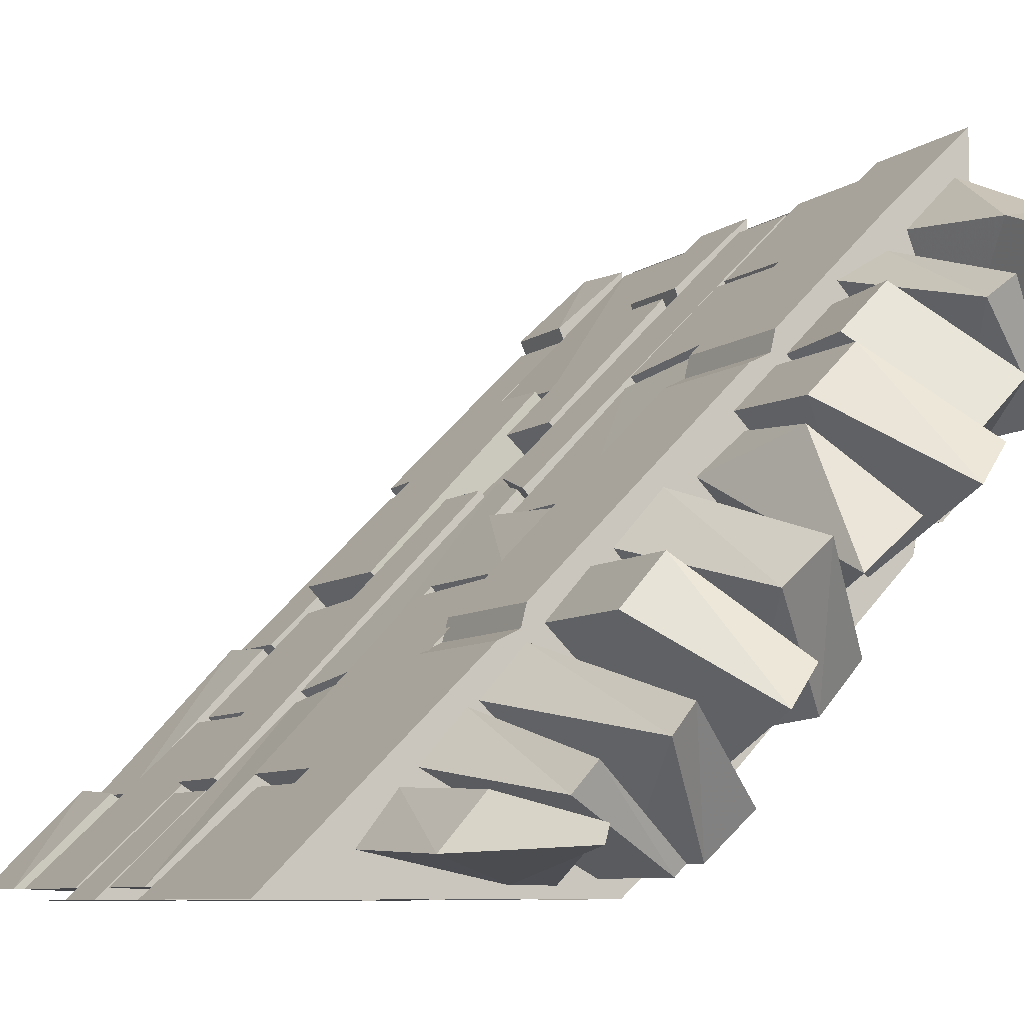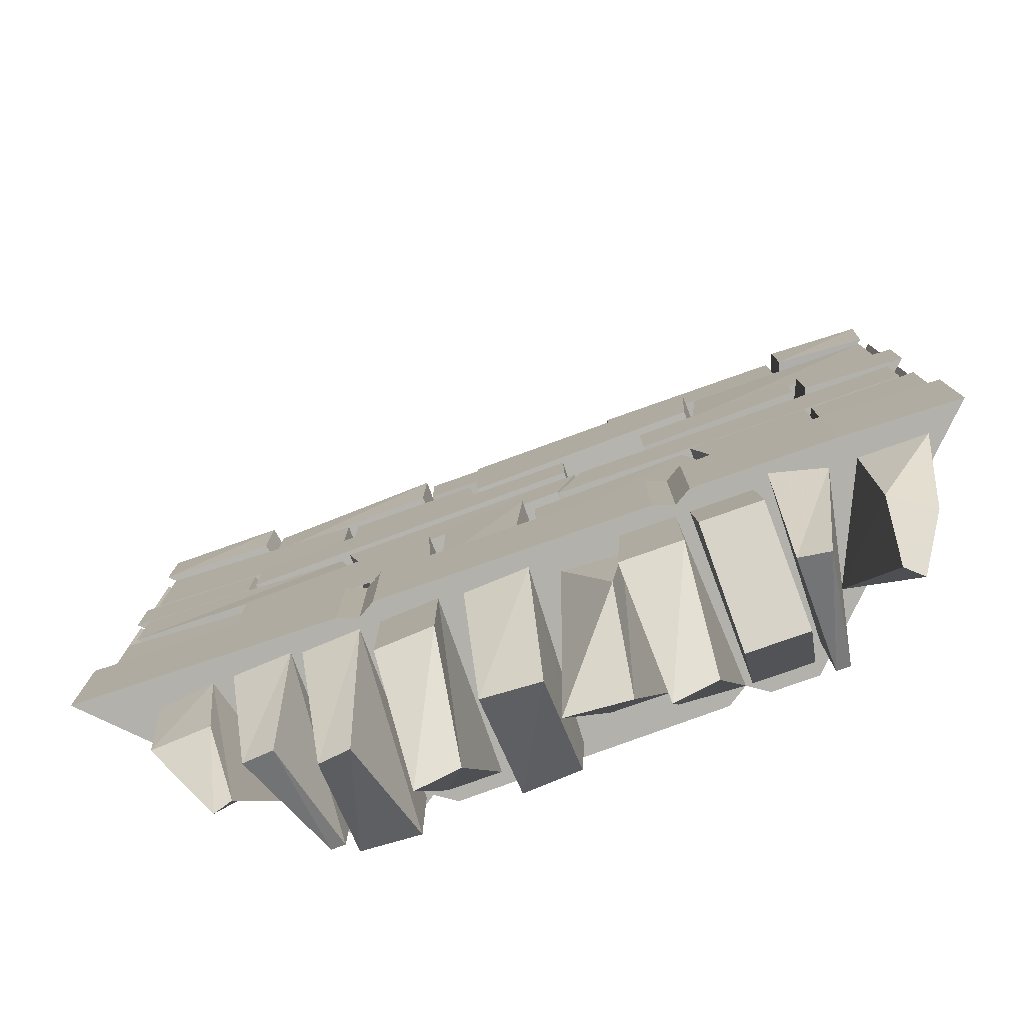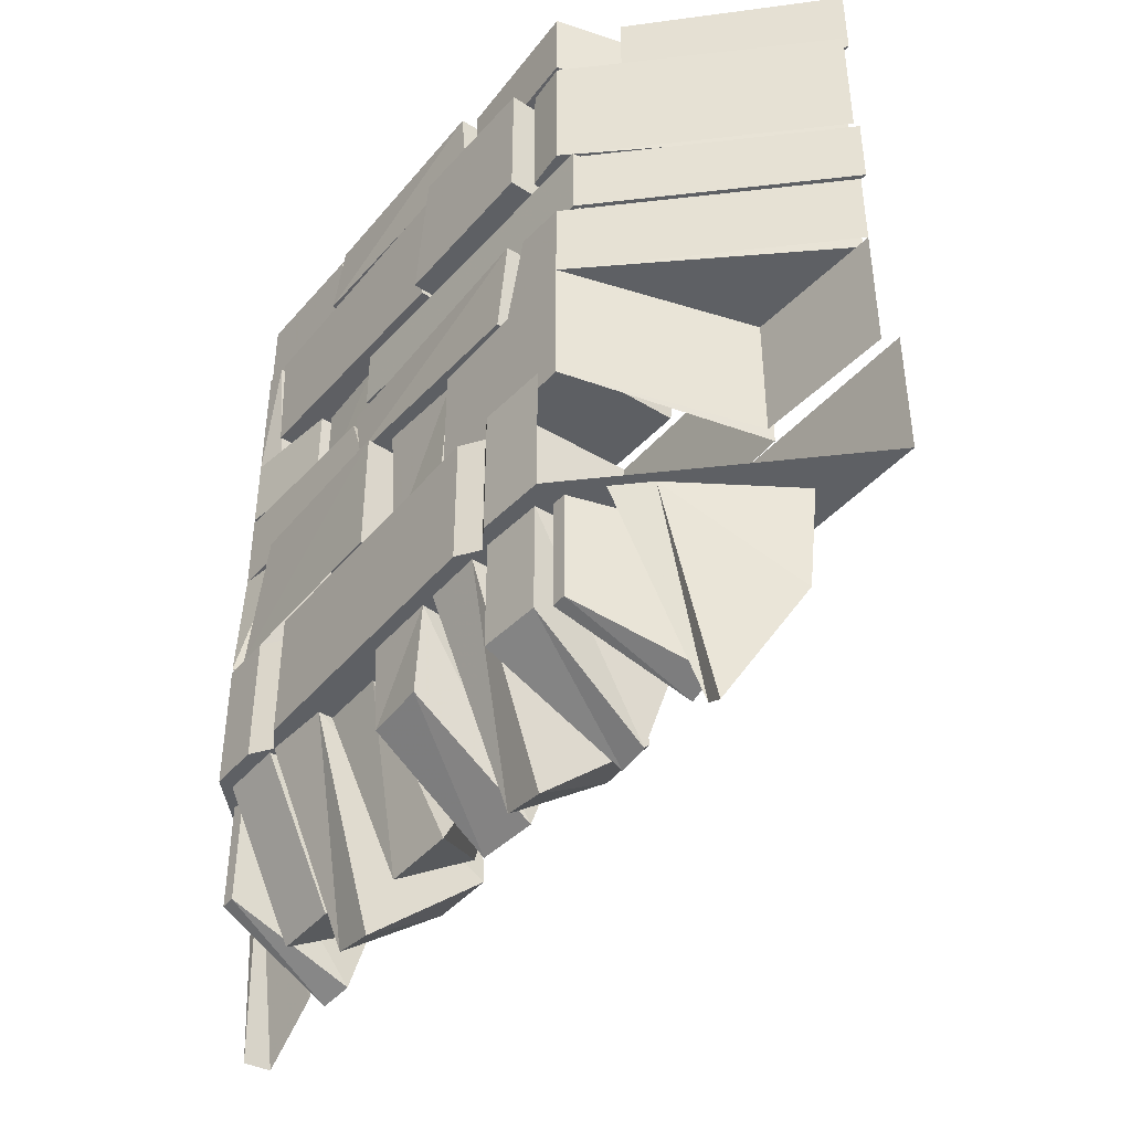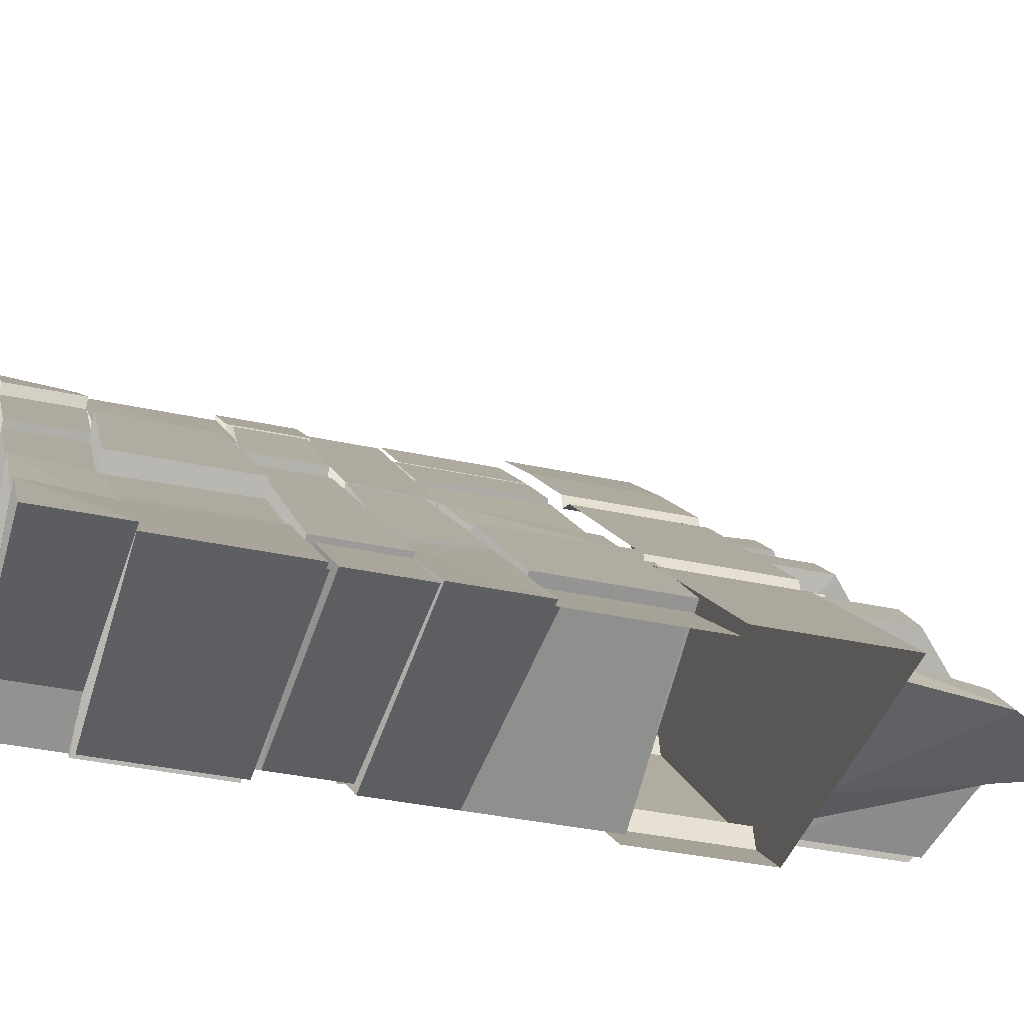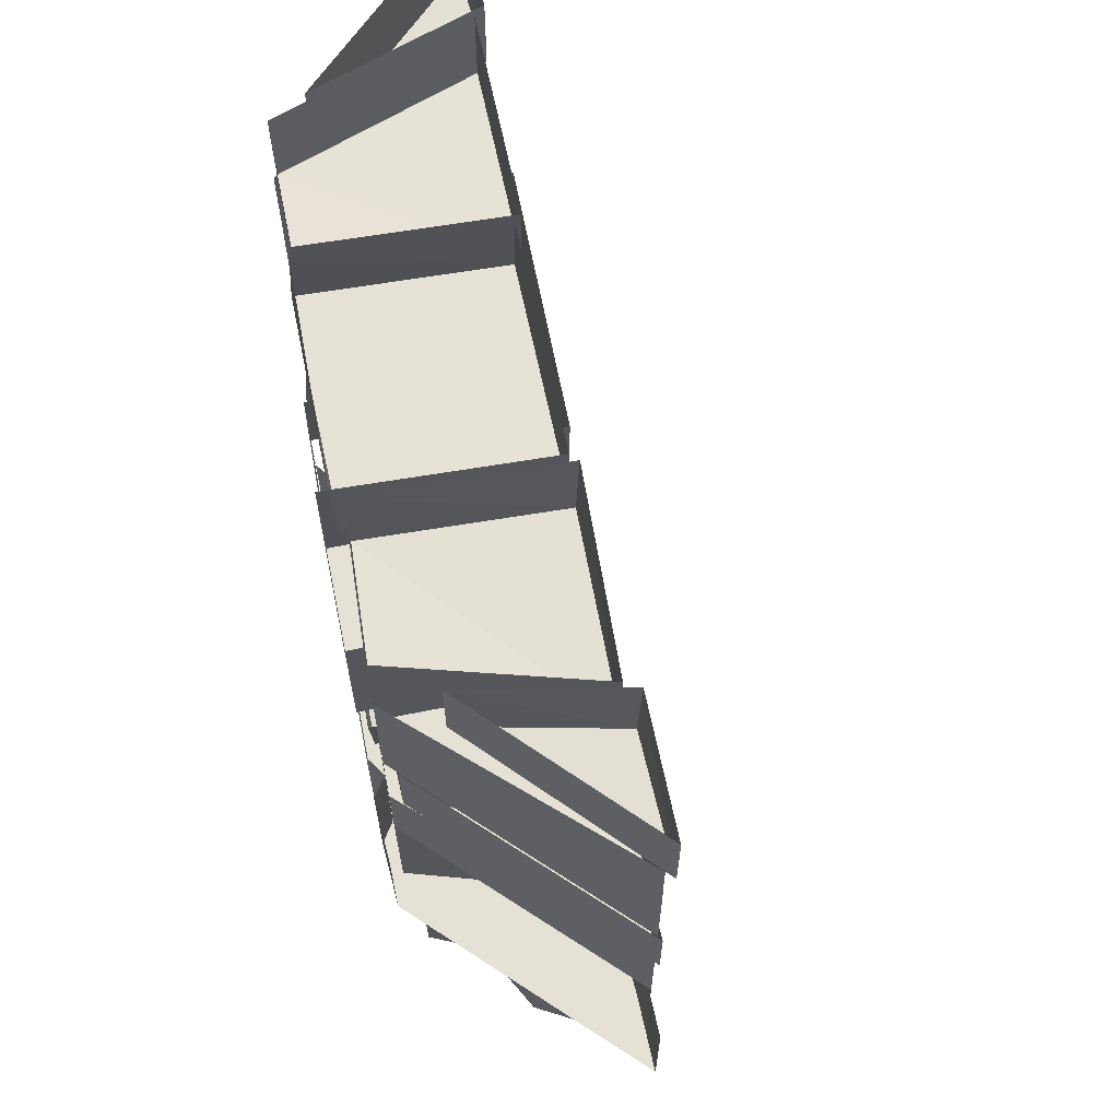
<metadata>
{"format":"obj","ext":"obj","renderer":"f3d","projection":"perspective","resolution":1024,"background":"white","views":[{"elev":-7.9,"azim":-28.2,"up":"+Z"},{"elev":-79.1,"azim":-25.6,"up":"+Y"},{"elev":-43.1,"azim":-172.3,"up":"+Y"},{"elev":-37.8,"azim":-105.4,"up":"+Z"},{"elev":64.7,"azim":-146.7,"up":"+Y"}]}
</metadata>
<code>
v 0.5 -0.4531 0.05469
v 0.5 -0.4531 0.4922
v 0.5 -0.3281 0.4922
v 0.5 -0.3281 0.05469
v -0.4844 -0.4453 -0.5
v -0.07812 -0.4453 -0.5
v -0.07812 -0.3359 -0.5
v -0.4844 -0.3359 -0.5
v 0.3672 -0.1172 -0.07031
v 0.1484 -0.1172 0.1328
v 0.1406 0 0.125
v 0.3594 0 -0.07812
v 0.5 -0.125 0.0625
v 0.3672 -0.125 0.3516
v 0.3672 0 0.3516
v 0.5 0 0.0625
v 0.1094 -0.1094 -0.3359
v -0.1016 -0.1094 -0.1328
v -0.1016 0 -0.1328
v 0.1172 0 -0.3359
v 0.3672 -0.1172 -0.08594
v 0.1484 -0.1172 0.1172
v 0.1406 0 0.1094
v 0.3516 0 -0.09375
v -0.05469 -0.1172 -0.5
v -0.3203 -0.125 -0.3516
v -0.3203 0 -0.3516
v -0.05469 0 -0.5
v 0.09375 -0.1172 -0.3359
v -0.1172 -0.1172 -0.1406
v -0.1172 0 -0.1328
v 0.09375 0 -0.3359
v 0.1953 -0.9844 0.2031
v 0.3594 -0.9844 0.3672
v 0.3594 -0.7812 0.3672
v 0.1953 -0.7812 0.2031
v 0.1875 -0.7812 0.1719
v 0.1875 -0.9844 0.1719
v 0.4453 -0.9844 -0.02344
v 0.5 -0.9844 0.03125
v 0.5 -0.9844 0.5
v 0.5 -0.7812 0.5
v 0.4062 -0.9844 -0.03125
v 0.4453 -0.7812 -0.02344
v 0.5 -0.7812 0.03125
v 0.4062 -0.7812 -0.03125
v 0.3984 -0.9844 -0.07031
v 0.3984 -0.7812 -0.07031
v 0.09375 -0.9844 -0.3828
v 0.09375 -0.7812 -0.3828
v 0.05469 -0.9844 -0.3906
v 0.05469 -0.7812 -0.3906
v 0.04688 -0.9844 -0.4297
v 0.04688 -0.7812 -0.4297
v -0.03125 -0.9844 -0.5
v -0.03125 -0.7812 -0.5
v 0.1562 -0.9844 0.1562
v -0.1562 -0.9844 -0.1562
v -0.1641 -0.9844 -0.1875
v -0.1953 -0.9844 -0.2031
v -0.5 -0.9844 -0.5
v 0.1562 -0.7812 0.1562
v -0.1562 -0.7812 -0.1562
v -0.1641 -0.7812 -0.1875
v -0.1953 -0.7812 -0.2031
v -0.5 -0.7812 -0.5
v 0.3828 -0.4453 -0.03125
v 0.1719 -0.4453 0.1641
v 0.1719 -0.3203 0.1641
v 0.3828 -0.3203 -0.03125
v 0.5 -0.4453 0.05469
v 0.3594 -0.4453 0.3594
v 0.3594 -0.3359 0.3594
v -0.3281 -0.4531 -0.3438
v -0.3281 -0.3281 -0.3438
v -0.07812 -0.3281 -0.5
v 0.2812 -0.4297 -0.1562
v 0.07031 -0.4297 0.0625
v 0.07031 -0.3281 0.0625
v 0.2812 -0.3281 -0.1562
v 0.2656 -0.4453 -0.1406
v 0.09375 -0.4453 0.03906
v 0.1172 -0.3203 0.0625
v 0.2891 -0.3203 -0.1172
v 0.3672 -0.4531 -0.03125
v 0.1953 -0.4531 0.1328
v 0.1953 -0.3203 0.1328
v 0.3672 -0.3203 -0.03125
v -0.007812 -1.312 -0.2969
v 0.03906 -1.297 -0.2422
v -0.07031 -1.156 -0.1094
v -0.1328 -1.156 -0.1797
v 0.07031 -0.9844 -0.375
v 0.1328 -0.9844 -0.3125
v -0.07031 -0.9844 -0.1094
v -0.1328 -0.9844 -0.1797
v 0.1406 -1.242 -0.1328
v 0.2188 -1.25 -0.0625
v 0.1328 -1.141 0.05469
v 0.07812 -0.9844 0.007812
v 0.2422 -0.9844 -0.1562
v 0.3125 -0.9844 -0.08594
v 0.1484 -0.9844 0.07031
v 0.2578 -1.312 -0.03125
v 0.3047 -1.297 0.02344
v 0.1953 -1.156 0.1562
v 0.125 -1.156 0.08594
v 0.3281 -0.9844 -0.1016
v 0.1953 -0.9844 0.1562
v 0.1328 -0.9844 0.09375
v -0.1094 -1.281 -0.2891
v -0.02344 -1.156 -0.4609
v 0.04688 -1.156 -0.3984
v -0.1562 -0.9844 -0.2031
v -0.1406 -1.281 -0.3281
v -0.02344 -0.9844 -0.4609
v 0.04688 -0.9844 -0.3984
v -0.2188 -0.9844 -0.2734
v 0.2188 -1.125 -0.2188
v 0.1562 -1.125 -0.2891
v 0.1484 -0.9844 -0.2969
v 0.2266 -0.9844 -0.2188
v 0.03125 -0.9844 -0.007812
v 0.09375 -1.25 -0.09375
v 0.02344 -1.25 -0.1562
v -0.03906 -0.9844 -0.08594
v 0.3359 -1.211 0.05469
v 0.4062 -1.211 0.125
v 0.2812 -1.102 0.25
v 0.2109 -1.102 0.1797
v 0.4141 -0.9844 -0.02344
v 0.4844 -0.9844 0.04688
v 0.2812 -0.9844 0.2422
v 0.2109 -0.9844 0.1719
v -0.2188 -0.3281 -0.25
v -0.01562 -0.3281 -0.4531
v -0.01562 -0.125 -0.4531
v -0.2188 -0.125 -0.25
v -0.4688 -0.3281 -0.4844
v -0.05469 -0.3281 -0.5
v -0.05469 -0.125 -0.5
v -0.4688 -0.125 -0.4844
v -0.4766 -0.3281 -0.5
v -0.4766 -0.125 -0.5
v 0.01562 -0.3281 -0.4609
v -0.2031 -0.3281 -0.2422
v -0.2031 -0.125 -0.2422
v 0.01562 -0.125 -0.4609
v 0.1875 -0.3281 -0.2891
v -0.03125 -0.3281 -0.07031
v -0.04688 -0.1172 -0.08594
v 0.1719 -0.1172 -0.3047
v 0.1797 -0.3281 -0.2734
v -0.04688 -0.3281 -0.04688
v -0.04688 -0.1172 -0.04688
v 0.1797 -0.1172 -0.2734
v 0.4609 -0.3047 0.01562
v 0.2266 -0.3047 0.2344
v 0.2344 -0.125 0.2422
v 0.4688 -0.125 0.02344
v 0.4609 -0.3281 0.03125
v 0.2422 -0.3281 0.2344
v 0.2578 -0.125 0.2422
v 0.4766 -0.125 0.03125
v 0.4844 -0.3281 0.4688
v 0.4844 -0.125 0.4688
v 0.5 -0.125 0.05469
v 0.2734 -0.5703 -0.1641
v 0.0625 -0.5703 0.04688
v 0.09375 -0.4531 0.07812
v 0.3047 -0.4531 -0.1328
v 0.5 -0.5781 0.05469
v 0.4844 -0.5781 0.4688
v 0.4844 -0.4531 0.4688
v 0.03906 -0.5781 -0.4141
v -0.1797 -0.5781 -0.2031
v -0.2031 -0.4453 -0.2266
v 0.02344 -0.4453 -0.4375
v 0.2812 -0.5547 -0.1719
v 0.0625 -0.5547 0.04688
v 0.08594 -0.4531 0.07031
v 0.2969 -0.4531 -0.1484
v -0.1953 -0.5781 -0.2188
v 0.02344 -0.5781 -0.4219
v 0 -0.4453 -0.4453
v -0.2109 -0.4453 -0.2422
v -0.4688 -0.5781 -0.4844
v -0.05469 -0.5781 -0.5
v -0.05469 -0.4531 -0.5
v -0.4688 -0.4531 -0.4844
v -0.4766 -0.5781 -0.5
v -0.4766 -0.4531 -0.5
v -0.09375 -0.7969 -0.1016
v 0.125 -0.7812 -0.3203
v 0.125 -0.5781 -0.3203
v -0.1016 -0.5781 -0.1094
v -0.3281 -0.7891 -0.3438
v -0.3281 -0.5859 -0.3438
v -0.05469 -0.7812 -0.5
v 0.1328 -0.7812 -0.3047
v -0.07812 -0.7812 -0.09375
v -0.07812 -0.5781 -0.09375
v 0.125 -0.5781 -0.3047
v 0.2109 -0.7812 -0.2188
v 0.2266 -0.5625 -0.2031
v 0.007812 -0.7812 -0.007812
v 0.01562 -0.5625 0.007812
v 0.2578 -0.7812 -0.2188
v 0.03906 -0.7812 0.007812
v 0.03906 -0.5781 0.007812
v 0.2578 -0.5781 -0.2188
v 0.4766 -0.7812 0.007812
v 0.4453 -0.5781 -0.02344
v 0.25 -0.7812 0.2266
v 0.2188 -0.5781 0.1953
v 0.4766 -0.7812 0.03125
v 0.2578 -0.7812 0.2422
v 0.2266 -0.5781 0.2109
v 0.4375 -0.5781 0.007812
v 0.5 -0.7734 0.03125
v 0.3672 -0.7812 0.3516
v 0.3672 -0.5781 0.3516
v -0.1484 -0.1172 -0.4766
v -0.4844 -0.125 -0.4844
v -0.4844 0 -0.4844
v -0.1484 0 -0.4766
v -0.3438 -0.1172 -0.3516
v -0.3438 0 -0.3438
v 0.4844 -0.1172 0.125
v 0.3672 -0.125 0.375
v 0.3672 0 0.375
v 0.4844 0 0.125
v 0.4844 -0.1172 0.4766
v 0.4844 0 0.4844
v 0.5 -0.3281 0.4766
v 0.5 -0.125 0.4766
v 0.5 -0.5781 0.4766
v 0.5 -0.4531 0.4766
v 0.375 -0.4531 0.375
v 0.375 -0.3281 0.375
v 0.5 -0.7734 0.4844
v 0.5 -0.5859 0.4844
v 0.375 -0.5859 0.3594
v 0.375 -0.7812 0.3594
v 0.5 -0.5859 0.05469
v 0.5 -0.7734 0.05469
v -0.3203 -0.7812 -0.3594
v -0.3203 -0.5781 -0.3594
v -0.4766 -0.7812 -0.5
v -0.3359 -0.4453 -0.3594
v -0.3359 -0.3359 -0.3594
v -0.2031 -1.234 -0.3516
v -0.0625 -1.156 -0.4766
v -0.04688 -1.156 -0.4609
v -0.2344 -0.9844 -0.2812
v -0.2344 -1.227 -0.3906
v -0.0625 -0.9844 -0.4766
v -0.04688 -0.9844 -0.4609
v -0.2969 -0.9844 -0.3516
v 0.375 -1.234 0.2422
v 0.4766 -1.156 0.07812
v 0.4922 -1.156 0.09375
v 0.3672 -0.9844 0.3203
v 0.3359 -1.227 0.2109
v 0.4766 -0.9844 0.07812
v 0.4922 -0.9844 0.09375
v 0.2891 -0.9844 0.2734
v -0.2422 -1.312 -0.4453
v -0.2266 -1.297 -0.4219
v -0.2969 -1.156 -0.3828
v -0.3594 -1.156 -0.4531
v -0.1797 -0.9844 -0.4844
v -0.1172 -0.9844 -0.4844
v -0.3203 -0.9844 -0.375
v -0.375 -0.9844 -0.4453
v 0.4531 -1.312 0.2734
v 0.4922 -1.297 0.2734
v 0.5 -1.156 0.3516
v 0.4219 -1.156 0.3359
v 0.4688 -0.9844 0.1641
v 0.4844 -0.9844 0.1875
v 0.4766 -0.9844 0.4297
v 0.3984 -0.9844 0.3516
f 1 2 3
f 1 3 4
f 5 6 7
f 5 7 8
f 9 10 11
f 9 11 12
f 14 13 16
f 14 16 15
f 17 18 19
f 17 19 20
f 22 21 24
f 22 24 23
f 25 26 27
f 25 27 28
f 30 29 32
f 30 32 31
f 46 43 47
f 46 47 48
f 52 51 53
f 52 53 54
f 38 37 62
f 38 62 57
f 59 64 65
f 59 65 60
f 67 68 69
f 67 69 70
f 72 71 4
f 72 4 73
f 6 74 75
f 6 75 76
f 78 77 80
f 78 80 79
f 81 82 83
f 81 83 84
f 86 85 88
f 86 88 87
f 135 136 137
f 135 137 138
f 139 142 141
f 139 141 140
f 140 141 143
f 143 141 144
f 145 146 147
f 145 147 148
f 150 149 152
f 150 152 151
f 153 154 155
f 153 155 156
f 158 157 160
f 158 160 159
f 161 162 163
f 161 163 164
f 4 167 166
f 4 166 165
f 168 169 170
f 168 170 171
f 172 1 174
f 172 174 173
f 175 176 177
f 175 177 178
f 180 179 182
f 180 182 181
f 183 184 185
f 183 185 186
f 187 190 189
f 187 189 188
f 188 189 191
f 191 189 192
f 193 194 195
f 193 195 196
f 197 198 199
f 199 198 188
f 200 201 202
f 200 202 203
f 204 205 206
f 206 205 207
f 208 209 210
f 208 210 211
f 212 213 214
f 214 213 215
f 216 217 218
f 216 218 219
f 220 172 221
f 221 172 222
f 223 224 225
f 223 225 226
f 223 226 227
f 227 226 228
f 229 230 231
f 229 231 232
f 229 232 233
f 233 232 234
f 4 235 236
f 4 236 167
f 172 237 238
f 172 238 1
f 1 239 240
f 1 240 4
f 244 243 245
f 244 245 246
f 199 188 248
f 199 248 247
f 250 5 6
f 250 6 251
f 251 6 7
f 9 12 13
f 10 14 15
f 10 15 11
f 13 12 16
f 25 28 29
f 26 30 31
f 26 31 27
f 29 28 32
f 224 227 228
f 224 228 225
f 230 233 234
f 230 234 231
f 9 13 10
f 10 13 14
f 17 21 18
f 18 21 22
f 25 29 26
f 26 29 30
f 67 71 68
f 68 71 72
f 6 77 74
f 74 77 78
f 81 85 82
f 82 85 86
f 89 92 93
f 90 94 95
f 90 95 91
f 92 96 93
f 97 100 101
f 98 102 103
f 98 103 99
f 104 107 108
f 105 43 109
f 105 109 106
f 107 110 108
f 111 113 114
f 112 115 116
f 113 117 114
f 115 118 116
f 119 122 123
f 119 123 124
f 120 125 121
f 121 125 126
f 127 130 131
f 128 132 133
f 128 133 129
f 130 134 131
f 135 139 136
f 136 139 140
f 145 149 146
f 146 149 150
f 153 157 154
f 154 157 158
f 161 4 162
f 162 4 165
f 168 172 169
f 169 172 173
f 175 179 176
f 176 179 180
f 183 187 184
f 184 187 188
f 223 227 224
f 229 233 230
f 1 2 239
f 252 254 255
f 253 256 257
f 254 258 255
f 256 259 257
f 260 262 263
f 261 264 265
f 262 266 263
f 264 267 265
f 268 271 272
f 269 273 274
f 269 274 270
f 271 275 272
f 276 279 280
f 277 281 282
f 277 282 278
f 279 283 280
f 17 20 21
f 18 22 23
f 18 23 19
f 21 20 24
f 33 34 35
f 33 35 36
f 34 41 35
f 35 41 42
f 48 47 49
f 48 49 50
f 54 53 55
f 54 55 56
f 57 62 63
f 57 63 58
f 60 65 66
f 60 66 61
f 68 72 73
f 68 73 69
f 6 76 77
f 77 76 80
f 81 84 85
f 82 86 87
f 82 87 83
f 85 84 88
f 89 90 91
f 89 91 92
f 89 93 90
f 90 93 94
f 91 95 92
f 92 95 96
f 97 98 99
f 97 99 100
f 97 101 98
f 98 101 102
f 99 103 100
f 153 156 157
f 154 158 159
f 154 159 155
f 157 156 160
f 168 171 172
f 169 173 174
f 169 174 170
f 172 171 1
f 175 178 179
f 176 180 181
f 176 181 177
f 179 178 182
f 183 186 187
f 184 188 189
f 184 189 185
f 187 186 190
f 193 196 197
f 197 196 198
f 200 203 204
f 204 203 205
f 206 207 201
f 201 207 202
f 216 219 220
f 220 219 172
f 241 242 243
f 241 243 244
f 247 248 191
f 247 191 249
f 250 251 8
f 250 8 5
f 261 265 262
f 268 269 270
f 268 270 271
f 268 272 269
f 269 272 273
f 270 274 271
f 271 274 275
f 276 277 278
f 276 278 279
f 276 280 277
f 277 280 281
f 278 282 279
f 279 282 283
f 33 36 37
f 33 37 38
f 33 38 39
f 33 39 34
f 34 39 40
f 34 40 41
f 39 38 43
f 39 43 44
f 39 44 45
f 39 45 40
f 44 43 46
f 50 49 51
f 50 51 52
f 43 38 57
f 43 57 47
f 47 57 58
f 47 58 49
f 49 58 59
f 49 59 51
f 51 59 60
f 51 60 53
f 53 60 61
f 53 61 55
f 58 63 64
f 58 64 59
f 67 70 71
f 71 70 4
f 74 78 79
f 74 79 75
f 119 120 121
f 119 121 122
f 119 124 120
f 120 124 125
f 126 125 123
f 123 125 124
f 127 128 129
f 127 129 130
f 127 131 128
f 128 131 132
f 129 133 130
f 130 133 134
f 145 148 149
f 146 150 151
f 146 151 147
f 149 148 152
f 199 188 194
f 194 188 195
f 221 222 217
f 217 222 218
f 2 3 240
f 2 240 239
f 104 105 106
f 104 106 107
f 104 108 105
f 105 108 43
f 106 109 107
f 107 109 110
f 111 112 113
f 111 114 115
f 111 115 112
f 112 116 113
f 113 116 117
f 114 118 115
f 135 138 139
f 136 140 141
f 136 141 137
f 139 138 142
f 161 164 4
f 162 165 166
f 162 166 163
f 4 164 167
f 208 211 212
f 212 211 213
f 214 215 209
f 209 215 210
f 252 253 254
f 252 255 256
f 252 256 253
f 253 257 254
f 254 257 258
f 255 259 256
f 260 261 262
f 260 263 264
f 260 264 261
f 262 265 266
f 263 267 264

</code>
